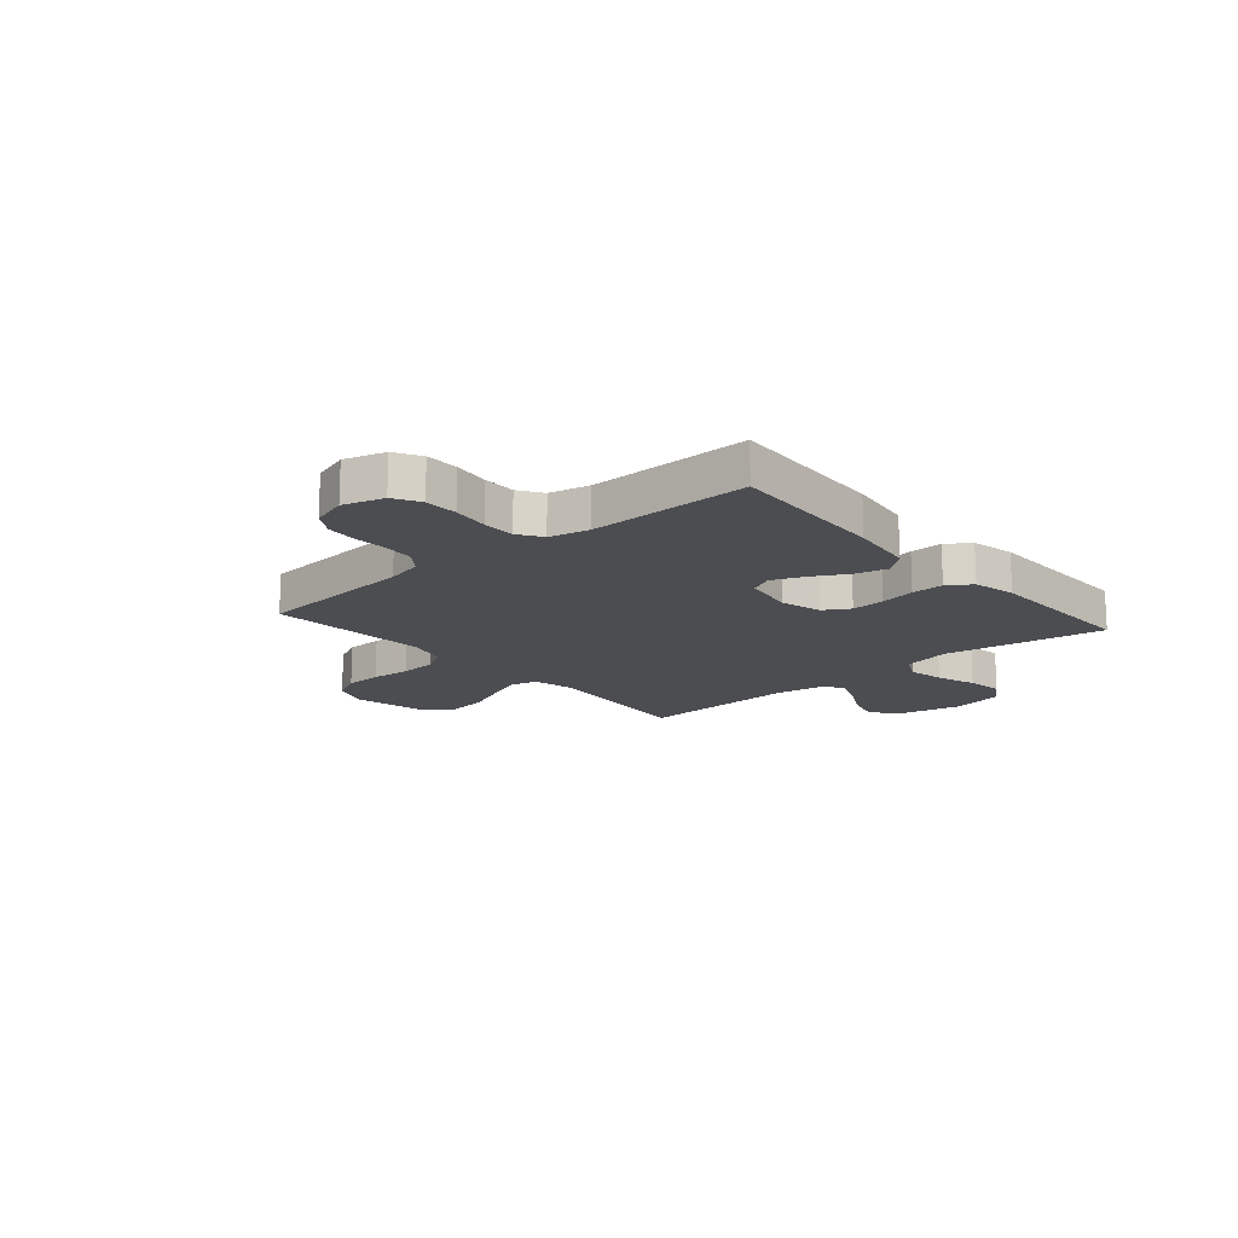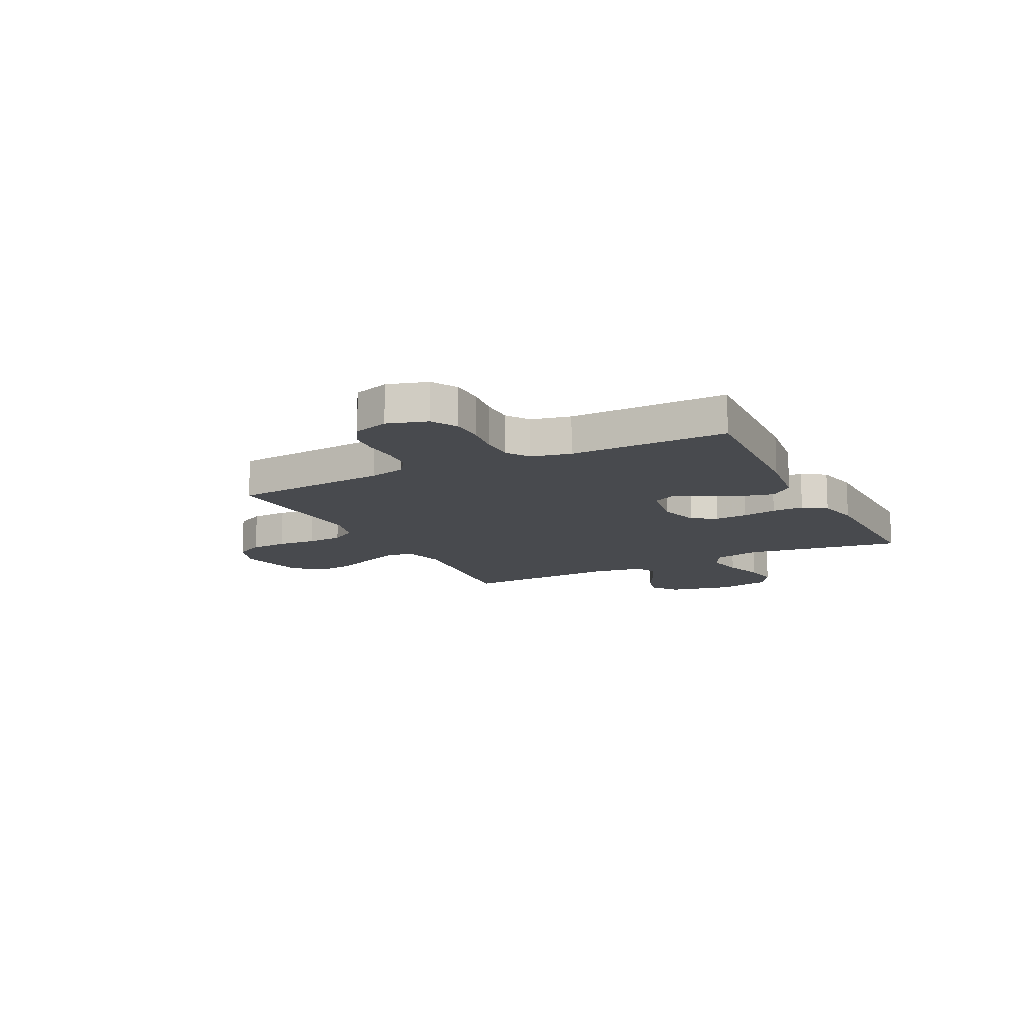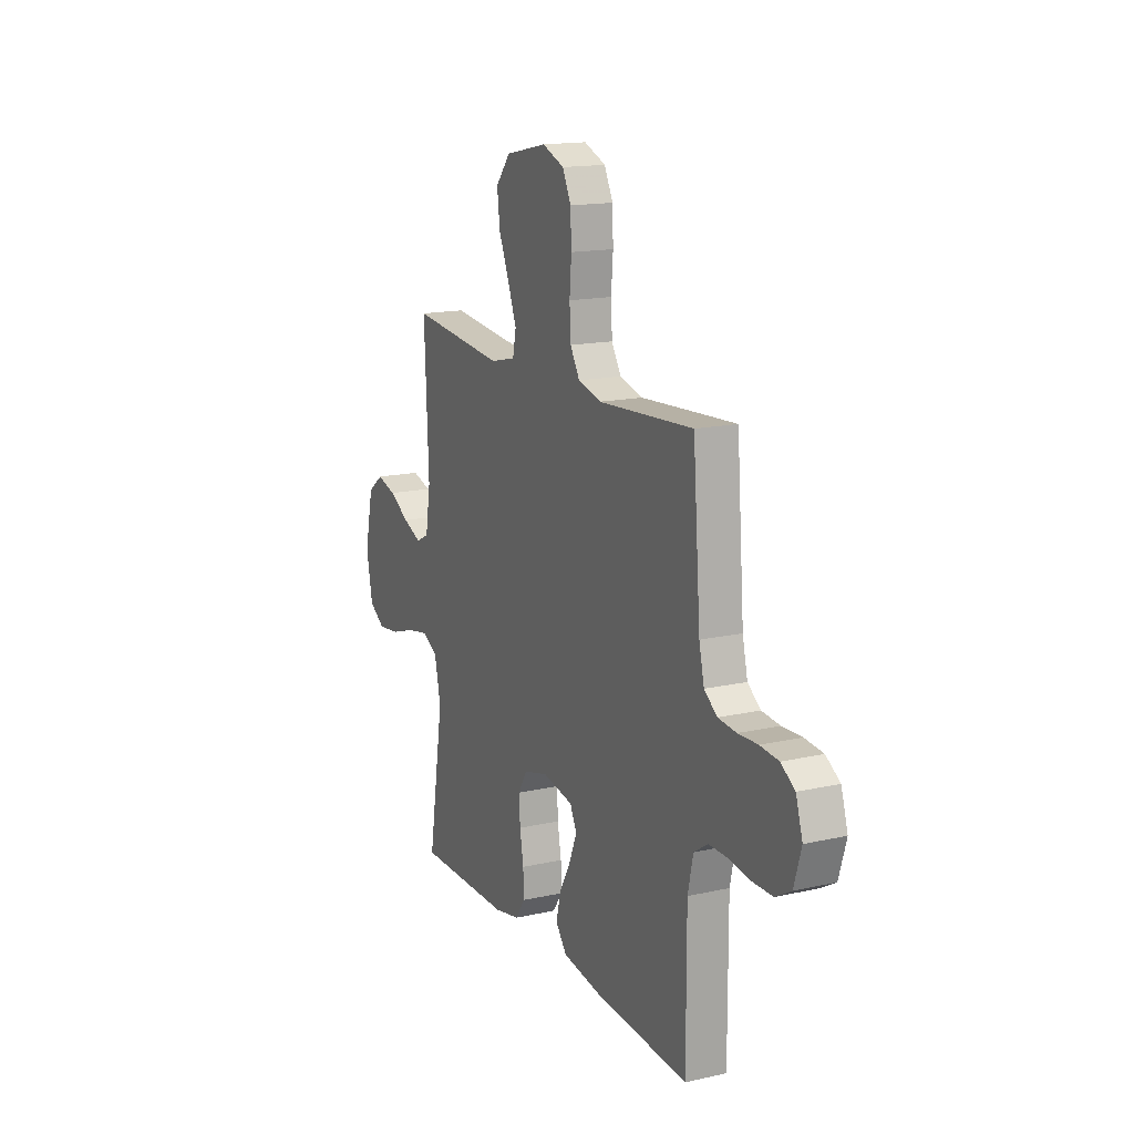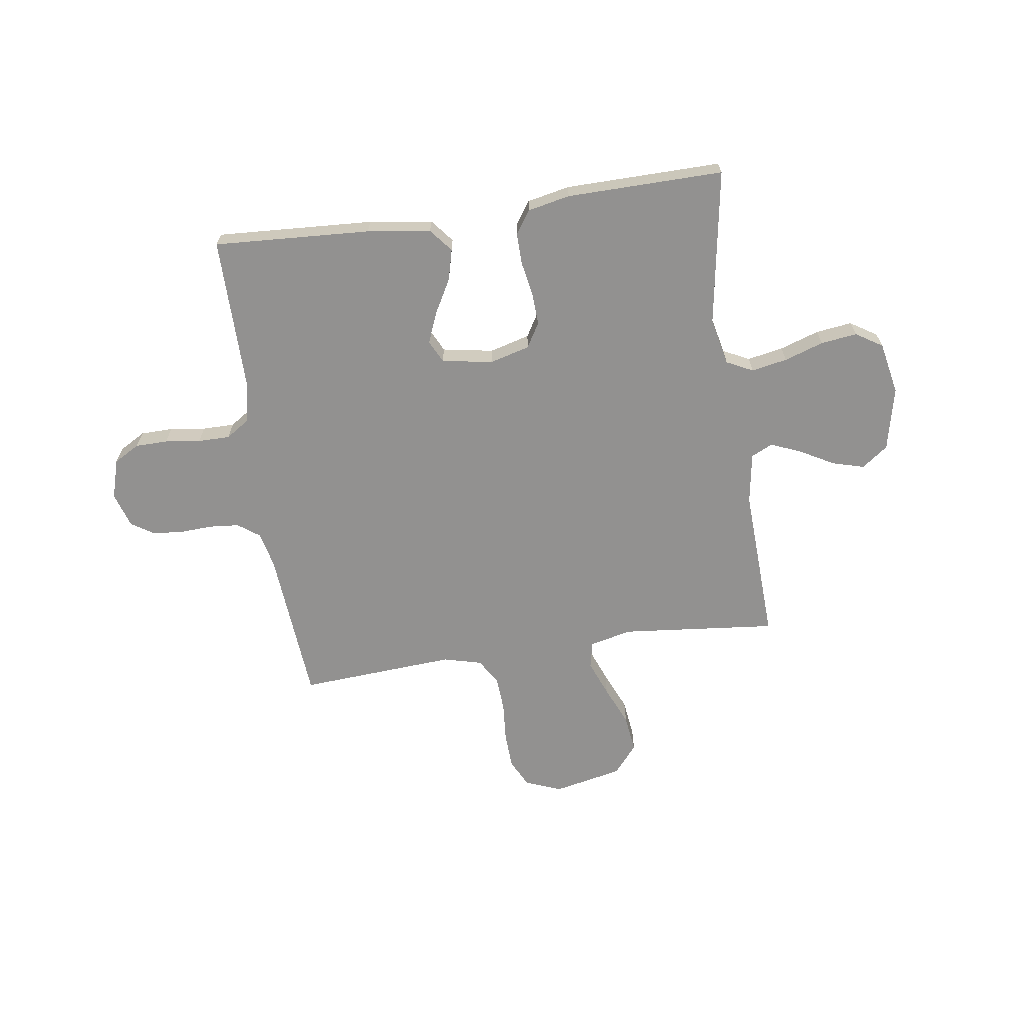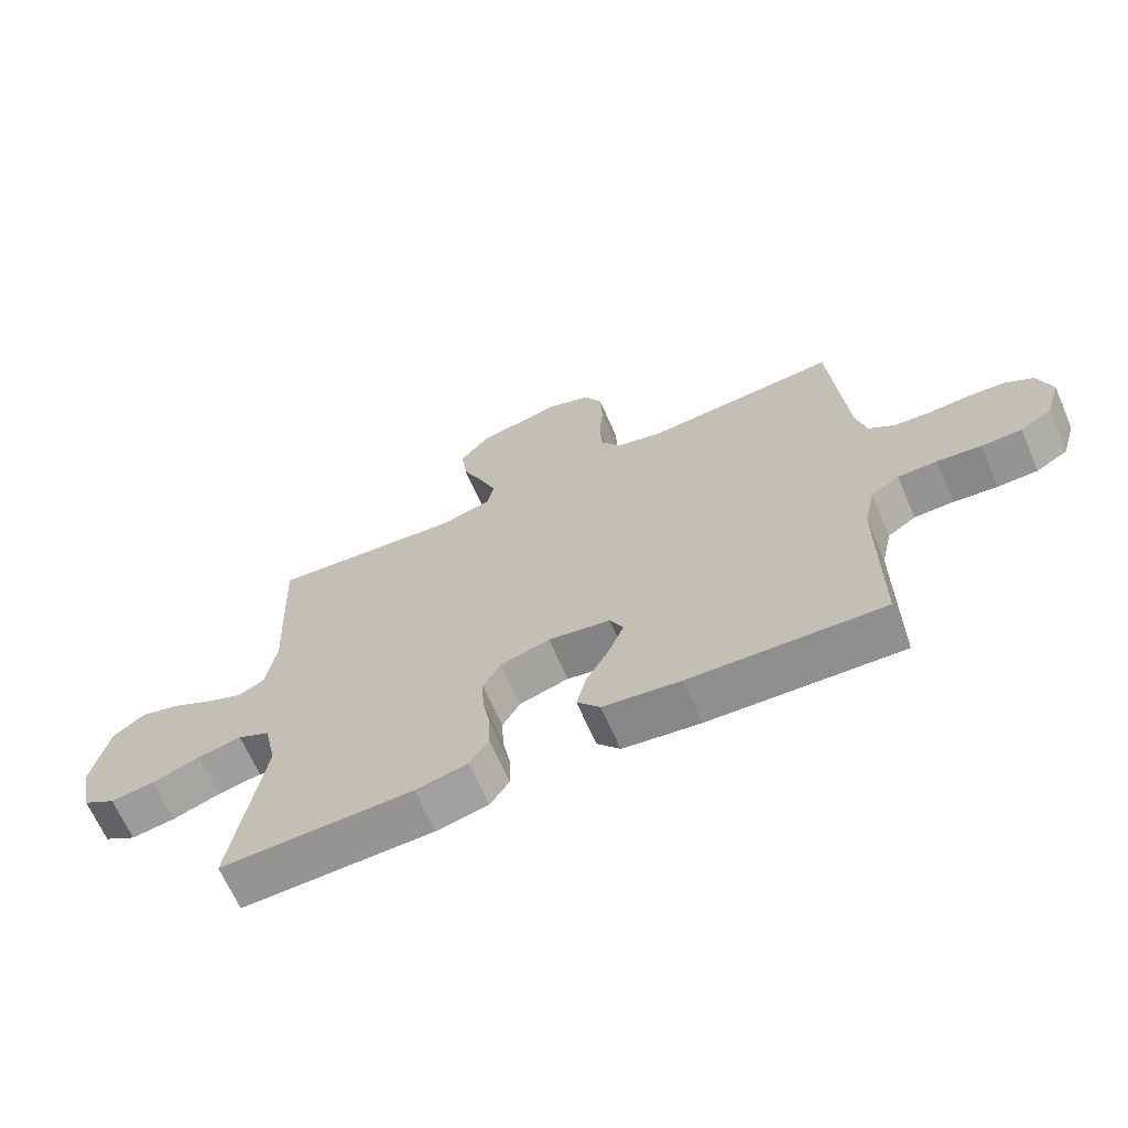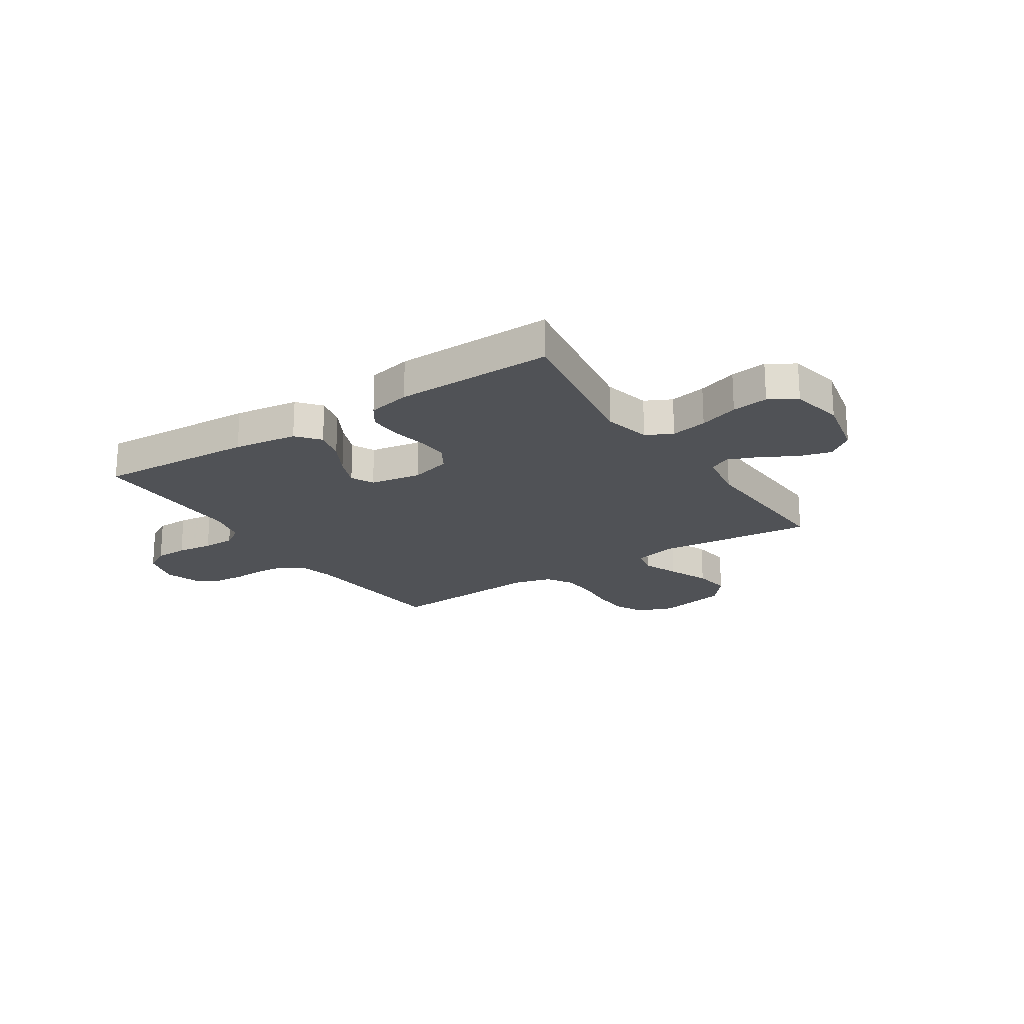
<metadata>
{"format":"obj","ext":"obj","renderer":"f3d","projection":"perspective","resolution":1024,"background":"white","views":[{"elev":-15.8,"azim":130.9,"up":"+Y"},{"elev":-13.3,"azim":117.0,"up":"+Y"},{"elev":15.8,"azim":64.9,"up":"+Z"},{"elev":-66.1,"azim":-171.7,"up":"+Y"},{"elev":-66.8,"azim":23.7,"up":"+Z"},{"elev":-20.7,"azim":-146.6,"up":"+Y"}]}
</metadata>
<code>
v -0.5 0.07 -0.5
v -0.451 0.07 -0.2
v -0.471 0.07 -0.11
v -0.521 0.07 -0.085
v -0.59 0.07 -0.098
v -0.665 0.07 -0.123
v -0.734 0.07 -0.132
v -0.785 0.07 -0.1
v -0.805 0.07 0
v -0.778 0.07 0.122
v -0.728 0.07 0.159
v -0.667 0.07 0.142
v -0.602 0.07 0.106
v -0.544 0.07 0.082
v -0.503 0.07 0.102
v -0.487 0.07 0.2
v -0.5 0.07 0.5
v -0.2 0.07 0.47
v -0.12 0.07 0.489
v -0.109 0.07 0.54
v -0.136 0.07 0.609
v -0.169 0.07 0.686
v -0.178 0.07 0.758
v -0.132 0.07 0.813
v 0 0.07 0.841
v 0.069 0.07 0.814
v 0.096 0.07 0.76
v 0.099 0.07 0.69
v 0.093 0.07 0.616
v 0.097 0.07 0.548
v 0.127 0.07 0.499
v 0.2 0.07 0.48
v 0.5 0.07 0.5
v 0.524 0.07 0.2
v 0.54 0.07 0.132
v 0.581 0.07 0.102
v 0.638 0.07 0.097
v 0.7 0.07 0.1
v 0.758 0.07 0.095
v 0.802 0.07 0.067
v 0.823 0.07 0
v 0.8 0.07 -0.076
v 0.751 0.07 -0.104
v 0.689 0.07 -0.105
v 0.621 0.07 -0.096
v 0.56 0.07 -0.096
v 0.516 0.07 -0.125
v 0.499 0.07 -0.2
v 0.5 0.07 -0.5
v 0.2 0.07 -0.483
v 0.079 0.07 -0.466
v 0.043 0.07 -0.422
v 0.058 0.07 -0.363
v 0.094 0.07 -0.298
v 0.118 0.07 -0.239
v 0.097 0.07 -0.196
v 0 0.07 -0.179
v -0.077 0.07 -0.2
v -0.105 0.07 -0.247
v -0.102 0.07 -0.309
v -0.09 0.07 -0.375
v -0.089 0.07 -0.435
v -0.119 0.07 -0.479
v -0.2 0.07 -0.496
v -0.5 0 -0.5
v -0.451 0 -0.2
v -0.471 0 -0.11
v -0.521 0 -0.085
v -0.59 0 -0.098
v -0.665 0 -0.123
v -0.734 0 -0.132
v -0.785 0 -0.1
v -0.805 0 0
v -0.778 0 0.122
v -0.728 0 0.159
v -0.667 0 0.142
v -0.602 0 0.106
v -0.544 0 0.082
v -0.503 0 0.102
v -0.487 0 0.2
v -0.5 0 0.5
v -0.2 0 0.47
v -0.12 0 0.489
v -0.109 0 0.54
v -0.136 0 0.609
v -0.169 0 0.686
v -0.178 0 0.758
v -0.132 0 0.813
v 0 0 0.841
v 0.069 0 0.814
v 0.096 0 0.76
v 0.099 0 0.69
v 0.093 0 0.616
v 0.097 0 0.548
v 0.127 0 0.499
v 0.2 0 0.48
v 0.5 0 0.5
v 0.524 0 0.2
v 0.54 0 0.132
v 0.581 0 0.102
v 0.638 0 0.097
v 0.7 0 0.1
v 0.758 0 0.095
v 0.802 0 0.067
v 0.823 0 0
v 0.8 0 -0.076
v 0.751 0 -0.104
v 0.689 0 -0.105
v 0.621 0 -0.096
v 0.56 0 -0.096
v 0.516 0 -0.125
v 0.499 0 -0.2
v 0.5 0 -0.5
v 0.2 0 -0.483
v 0.079 0 -0.466
v 0.043 0 -0.422
v 0.058 0 -0.363
v 0.094 0 -0.298
v 0.118 0 -0.239
v 0.097 0 -0.196
v 0 0 -0.179
v -0.077 0 -0.2
v -0.105 0 -0.247
v -0.102 0 -0.309
v -0.09 0 -0.375
v -0.089 0 -0.435
v -0.119 0 -0.479
v -0.2 0 -0.496
f 64 1 2
f 63 64 2
f 62 63 2
f 61 62 2
f 60 61 2
f 59 60 2 3
f 58 59 3 4
f 57 58 4
f 56 57 4
f 52 53 54
f 51 52 54
f 50 51 54
f 49 50 54
f 48 49 54
f 47 48 54 55
f 46 47 55 56
f 43 44 45
f 42 43 45
f 41 42 45
f 40 41 45
f 39 40 45
f 38 39 45
f 37 38 45
f 36 37 45 46
f 46 56 4
f 36 46 4
f 35 36 4
f 32 33 34
f 35 4 5
f 34 35 5
f 32 34 5
f 31 32 5
f 27 28 29
f 26 27 29
f 25 26 29
f 24 25 29
f 23 24 29
f 22 23 29
f 21 22 29
f 20 21 29 30
f 19 20 30 31
f 16 17 18
f 18 19 31
f 16 18 31
f 15 16 31
f 11 12 13
f 10 11 13
f 9 10 13
f 8 9 13
f 7 8 13
f 6 7 13
f 5 6 13
f 5 13 14
f 15 31 5
f 5 14 15
f 66 65 128
f 66 128 127
f 66 127 126
f 66 126 125
f 66 125 124
f 67 66 124 123
f 68 67 123 122
f 68 122 121
f 68 121 120
f 118 117 116
f 118 116 115
f 118 115 114
f 118 114 113
f 118 113 112
f 119 118 112 111
f 120 119 111 110
f 109 108 107
f 109 107 106
f 109 106 105
f 109 105 104
f 109 104 103
f 109 103 102
f 109 102 101
f 110 109 101 100
f 68 120 110
f 68 110 100
f 68 100 99
f 98 97 96
f 69 68 99
f 69 99 98
f 69 98 96
f 69 96 95
f 93 92 91
f 93 91 90
f 93 90 89
f 93 89 88
f 93 88 87
f 93 87 86
f 93 86 85
f 94 93 85 84
f 95 94 84 83
f 82 81 80
f 95 83 82
f 95 82 80
f 95 80 79
f 77 76 75
f 77 75 74
f 77 74 73
f 77 73 72
f 77 72 71
f 77 71 70
f 77 70 69
f 78 77 69
f 69 95 79
f 79 78 69
f 1 65 66 2
f 2 66 67 3
f 3 67 68 4
f 4 68 69 5
f 5 69 70 6
f 6 70 71 7
f 7 71 72 8
f 8 72 73 9
f 9 73 74 10
f 10 74 75 11
f 11 75 76 12
f 12 76 77 13
f 13 77 78 14
f 14 78 79 15
f 15 79 80 16
f 16 80 81 17
f 17 81 82 18
f 18 82 83 19
f 19 83 84 20
f 20 84 85 21
f 21 85 86 22
f 22 86 87 23
f 23 87 88 24
f 24 88 89 25
f 25 89 90 26
f 26 90 91 27
f 27 91 92 28
f 28 92 93 29
f 29 93 94 30
f 30 94 95 31
f 31 95 96 32
f 32 96 97 33
f 33 97 98 34
f 34 98 99 35
f 35 99 100 36
f 36 100 101 37
f 37 101 102 38
f 38 102 103 39
f 39 103 104 40
f 40 104 105 41
f 41 105 106 42
f 42 106 107 43
f 43 107 108 44
f 44 108 109 45
f 45 109 110 46
f 46 110 111 47
f 47 111 112 48
f 48 112 113 49
f 49 113 114 50
f 50 114 115 51
f 51 115 116 52
f 52 116 117 53
f 53 117 118 54
f 54 118 119 55
f 55 119 120 56
f 56 120 121 57
f 57 121 122 58
f 58 122 123 59
f 59 123 124 60
f 60 124 125 61
f 61 125 126 62
f 62 126 127 63
f 63 127 128 64
f 64 128 65 1

</code>
